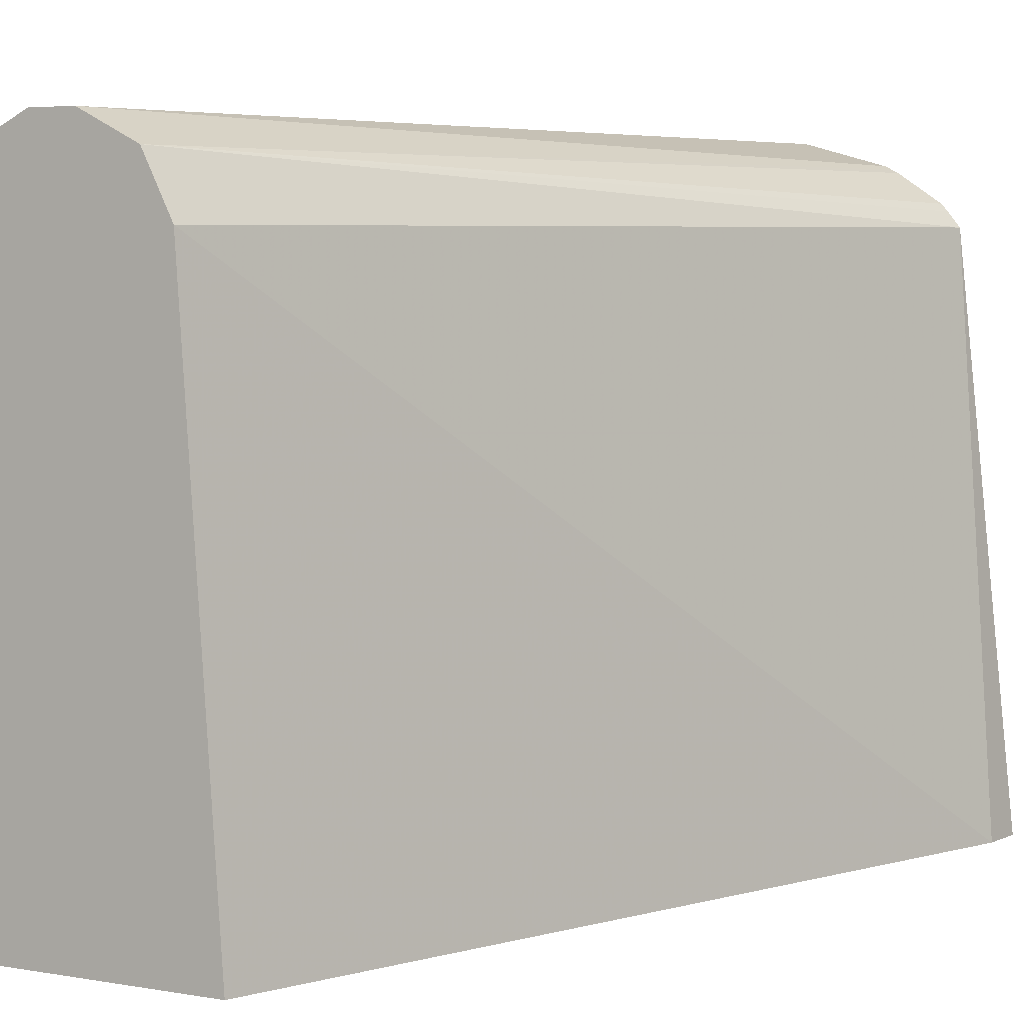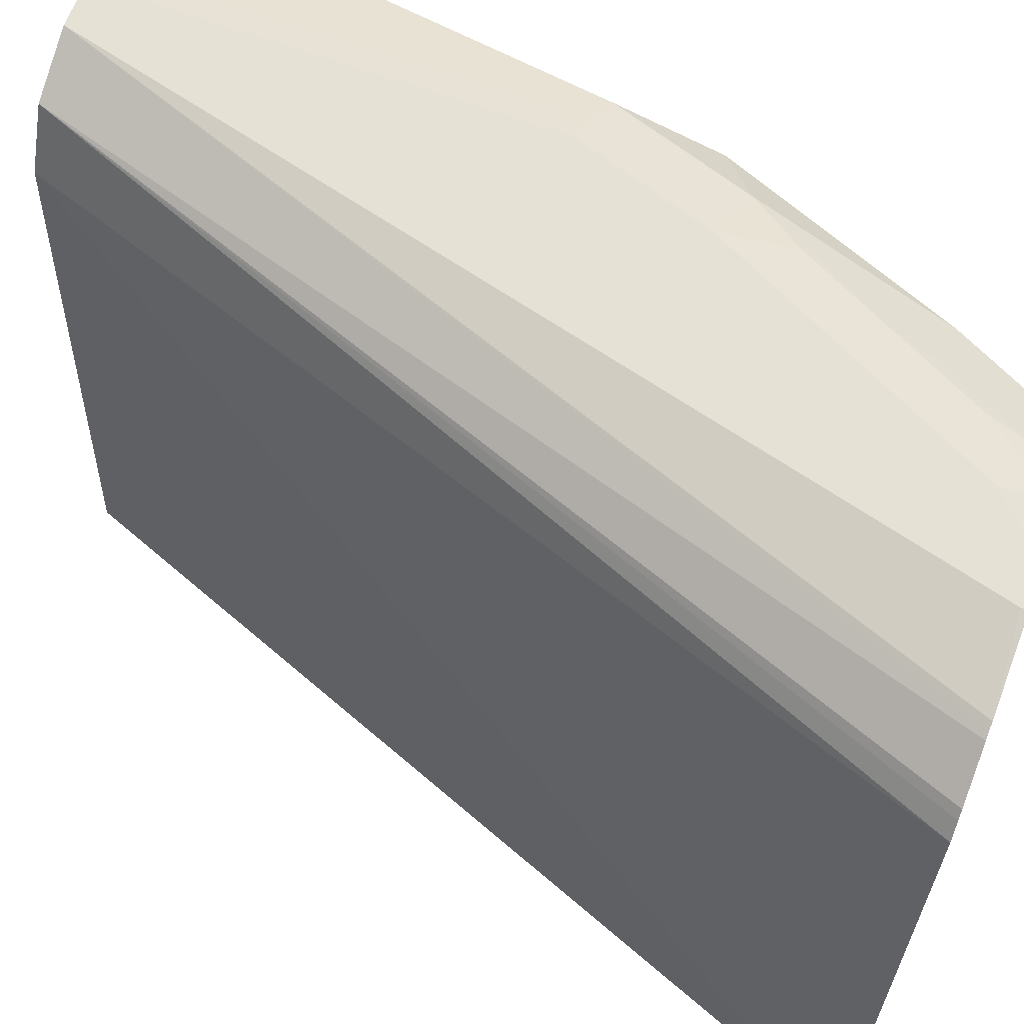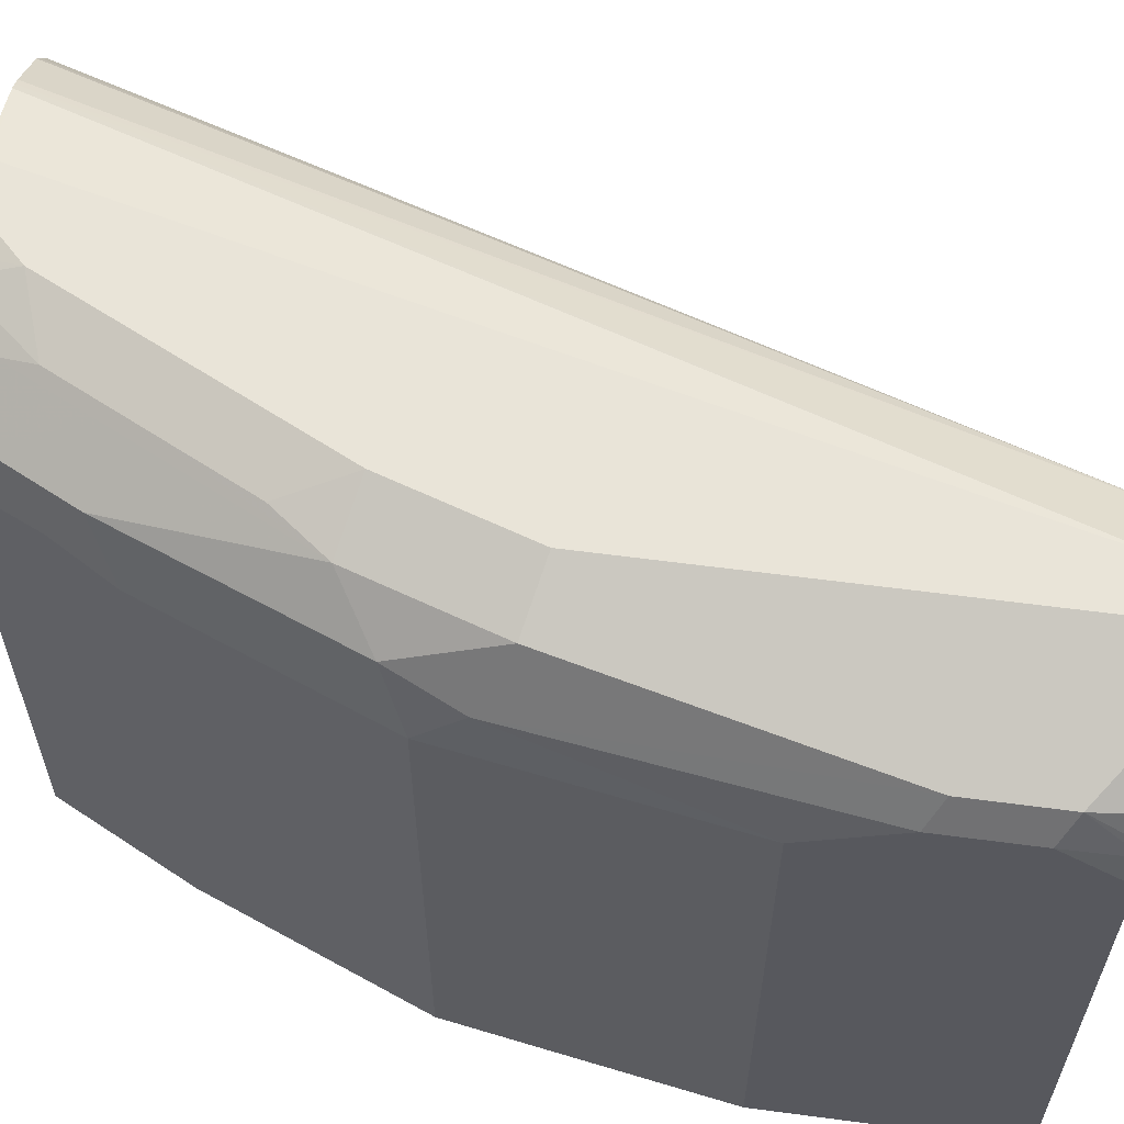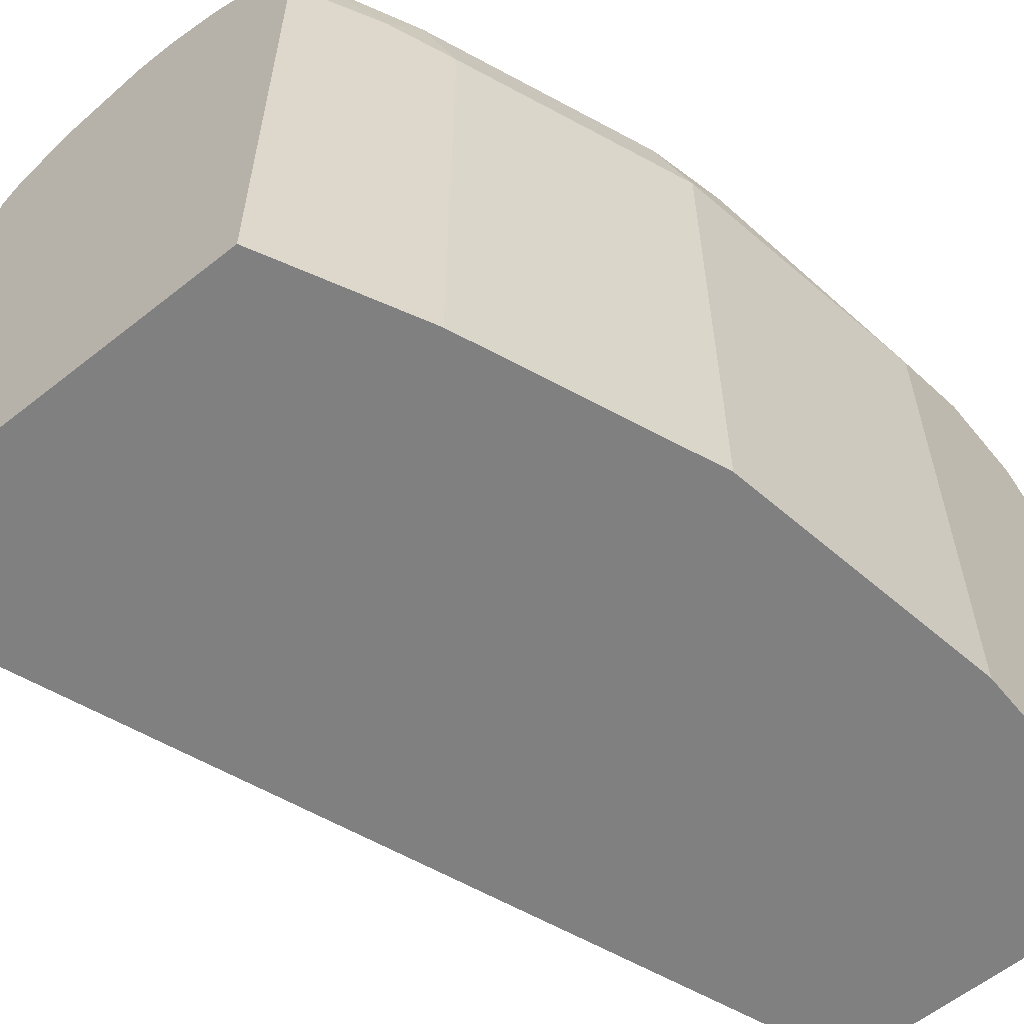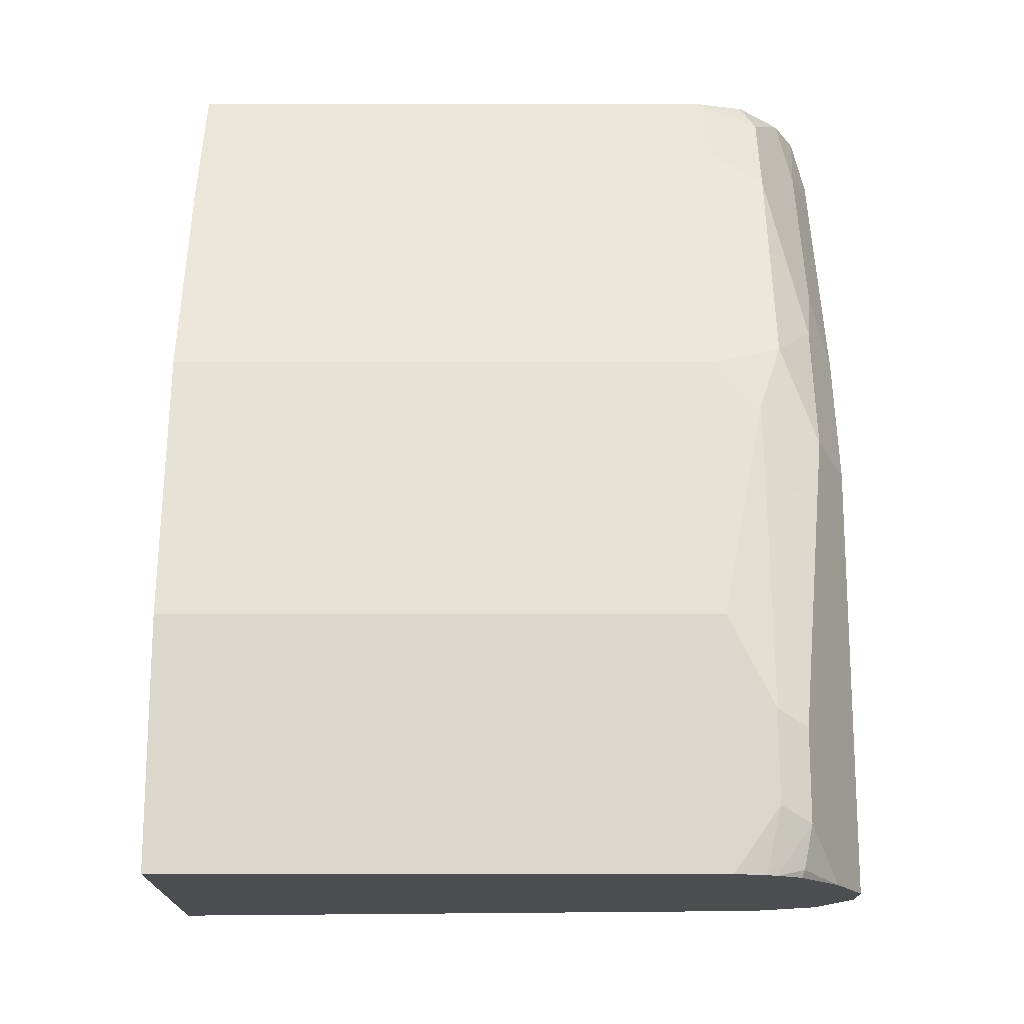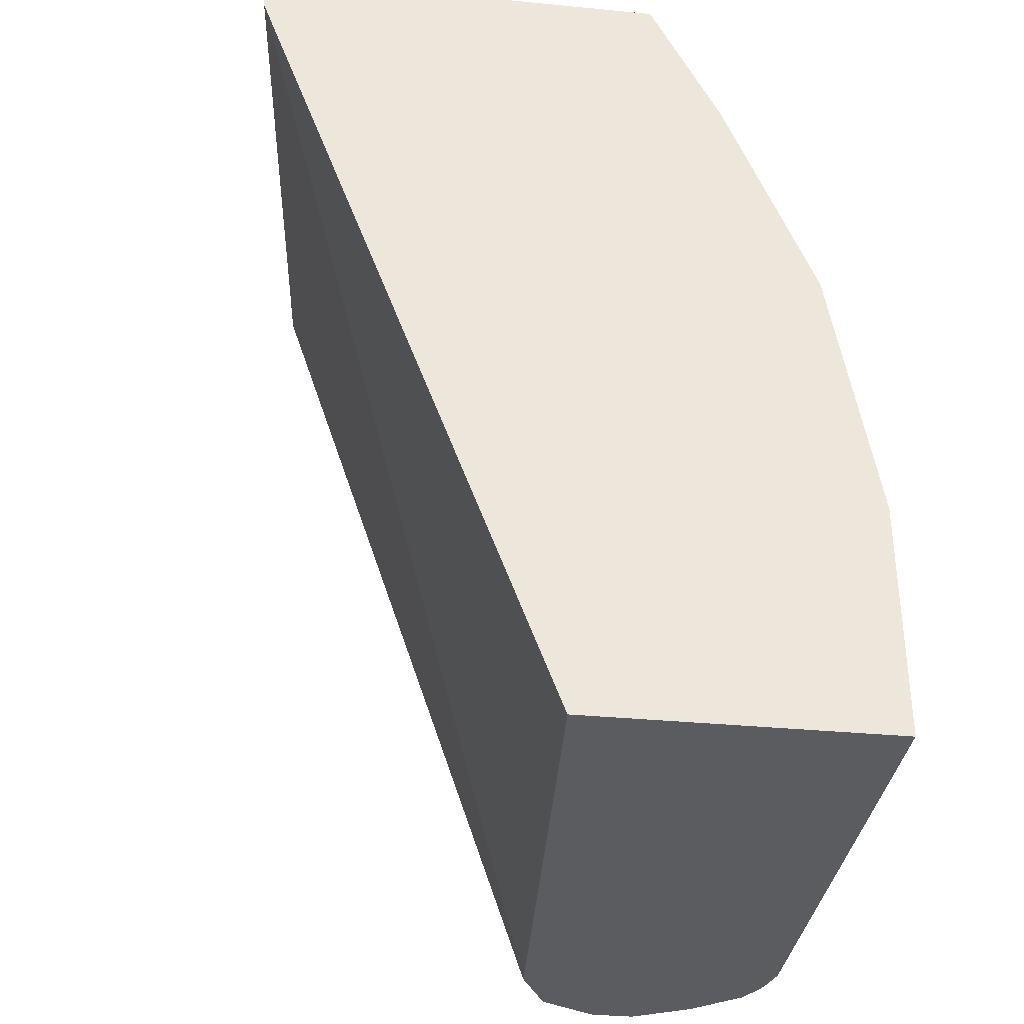
<metadata>
{"format":"obj","ext":"obj","renderer":"f3d","projection":"perspective","resolution":1024,"background":"white","views":[{"elev":5.0,"azim":-151.1,"up":"+Y"},{"elev":64.7,"azim":-69.5,"up":"+Y"},{"elev":60.4,"azim":97.7,"up":"+Y"},{"elev":-60.2,"azim":39.1,"up":"+Y"},{"elev":-17.1,"azim":90.0,"up":"+Z"},{"elev":-34.4,"azim":-7.4,"up":"+Z"}]}
</metadata>
<code>
v 0.4316 0.3811 0.1751
v 0.4462 0.5949 0.1751
v 0.5453 0.3811 0.1751
v 0.3167 0.3811 0.4819
v 0.4572 0.6169 0.1751
v 0.3375 0.5974 0.4982
v 0.5453 0.5784 0.1751
v 0.5453 0.3811 0.2644
v 0.3145 0.3811 0.4982
v 0.4792 0.6279 0.1751
v 0.3421 0.603 0.4982
v 0.3445 0.6058 0.4982
v 0.3611 0.617 0.4982
v 0.3636 0.6182 0.4982
v 0.5425 0.5896 0.1751
v 0.5453 0.5949 0.1983
v 0.5453 0.5784 0.2644
v 0.5288 0.3811 0.3635
v 0.4697 0.3811 0.4982
v 0.4957 0.6279 0.1751
v 0.366 0.6195 0.4982
v 0.3966 0.6279 0.4957
v 0.5409 0.5936 0.1751
v 0.5398 0.6059 0.1928
v 0.5453 0.5949 0.2314
v 0.5288 0.5949 0.347
v 0.5288 0.5784 0.3635
v 0.4957 0.3811 0.4461
v 0.4737 0.3811 0.4902
v 0.4697 0.5808 0.4982
v 0.5068 0.6224 0.1751
v 0.4957 0.6279 0.3305
v 0.3966 0.6279 0.4982
v 0.536 0.6021 0.1751
v 0.5371 0.6032 0.1776
v 0.5178 0.6169 0.1751
v 0.5398 0.6059 0.2258
v 0.5371 0.6032 0.2561
v 0.5178 0.6169 0.336
v 0.5205 0.6032 0.3718
v 0.4875 0.6032 0.4544
v 0.4957 0.5784 0.4461
v 0.4952 0.3811 0.4472
v 0.4737 0.5729 0.4902
v 0.4656 0.5978 0.4982
v 0.4847 0.5839 0.4682
v 0.471 0.6032 0.4875
v 0.5068 0.6224 0.325
v 0.4792 0.6279 0.3801
v 0.5012 0.6169 0.3856
v 0.4126 0.6274 0.4982
v 0.4131 0.6279 0.4957
v 0.4902 0.5729 0.4572
v 0.449 0.6142 0.4982
v 0.4517 0.6169 0.4847
v 0.4682 0.6169 0.4517
v 0.4627 0.6279 0.4131
v 0.4875 0.6197 0.4048
v 0.471 0.6197 0.4379
v 0.4321 0.6226 0.4982
v 0.4269 0.6252 0.493
v 0.4297 0.6279 0.4792
v 0.4544 0.6197 0.4709
f 32 50 39
f 32 49 50
f 32 39 48
f 30 47 45
f 30 44 46
f 33 51 52
f 29 43 44
f 28 42 43
f 27 41 42
f 27 40 41
f 26 40 27
f 26 39 40
f 30 46 47
f 23 35 24
f 25 38 26
f 25 37 38
f 24 48 37
f 24 31 48
f 24 36 31
f 24 35 36
f 23 34 35
f 21 33 22
f 20 48 31
f 20 32 48
f 19 44 30
f 34 36 35
f 19 29 44
f 26 38 39
f 37 48 39
f 49 58 50
f 39 50 40
f 18 42 28
f 60 62 61
f 60 63 62
f 59 62 63
f 57 62 59
f 55 63 60
f 55 59 63
f 55 56 59
f 54 55 60
f 52 61 62
f 52 60 61
f 51 60 52
f 50 59 56
f 37 39 38
f 50 58 59
f 49 57 59
f 47 56 55
f 47 50 56
f 47 55 54
f 45 47 54
f 43 53 44
f 42 53 43
f 42 44 53
f 42 46 44
f 41 50 47
f 41 46 42
f 41 47 46
f 40 50 41
f 49 59 58
f 18 27 42
f 10 57 49
f 17 25 26
f 5 6 11
f 4 9 6
f 3 17 8
f 3 25 17
f 3 16 25
f 3 7 16
f 2 6 5
f 2 4 6
f 1 4 2
f 1 9 4
f 1 19 9
f 1 29 19
f 1 43 29
f 1 28 43
f 1 18 28
f 1 8 18
f 1 3 8
f 1 7 3
f 1 15 7
f 1 23 15
f 1 34 23
f 1 36 34
f 1 31 36
f 1 20 31
f 1 10 20
f 1 5 10
f 17 26 27
f 5 11 12
f 5 12 13
f 1 2 5
f 5 14 10
f 5 13 14
f 16 24 37
f 15 24 16
f 15 23 24
f 10 32 20
f 10 49 32
f 10 62 57
f 10 52 62
f 10 33 52
f 10 22 33
f 10 21 22
f 10 14 21
f 8 27 18
f 16 37 25
f 7 15 16
f 6 9 19
f 6 19 30
f 6 30 45
f 6 45 54
f 8 17 27
f 6 60 51
f 6 54 60
f 6 33 21
f 6 21 14
f 6 14 13
f 6 13 12
f 6 12 11
f 6 51 33

</code>
